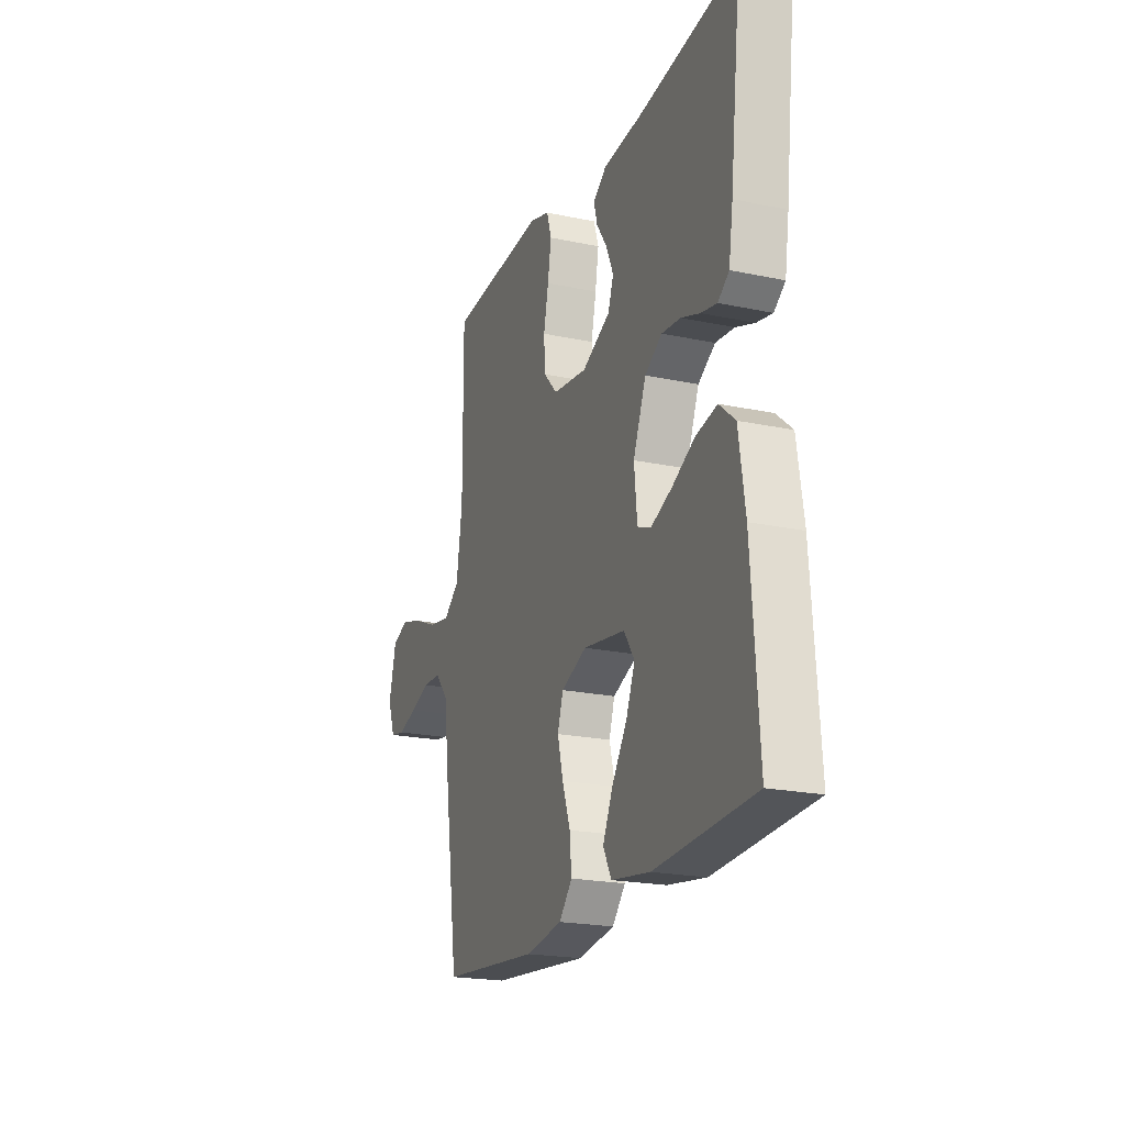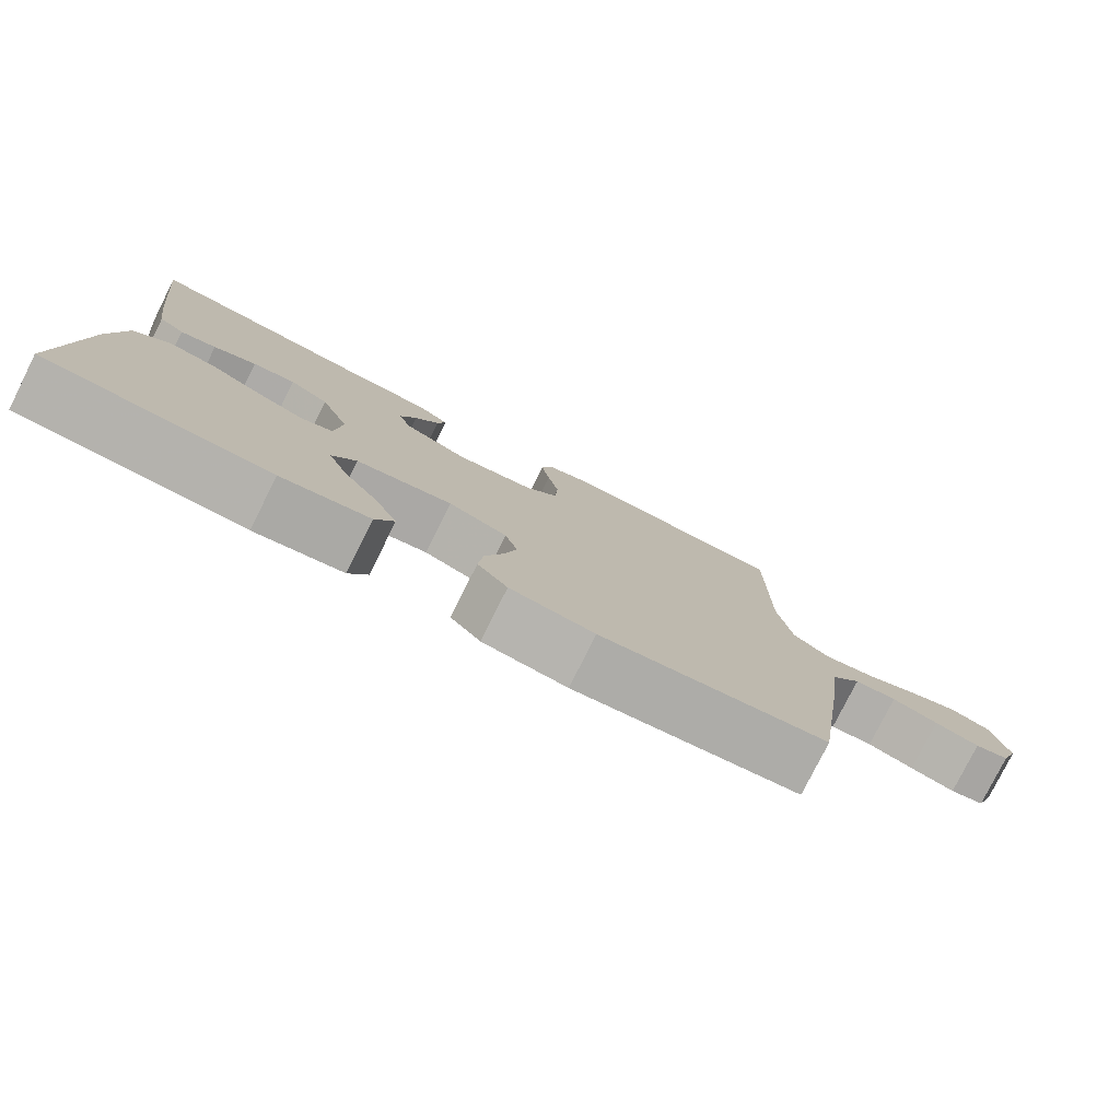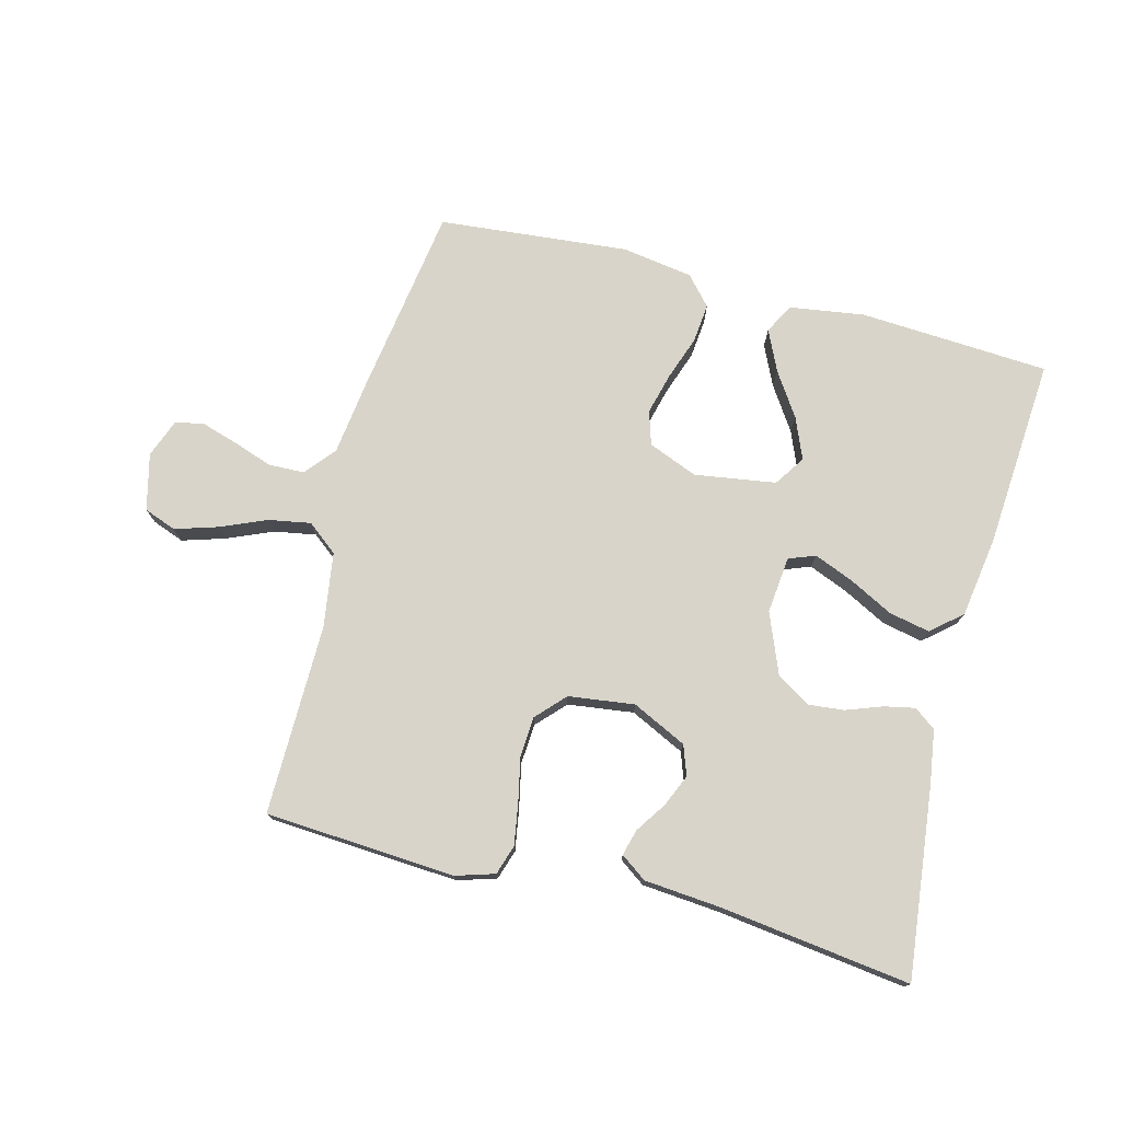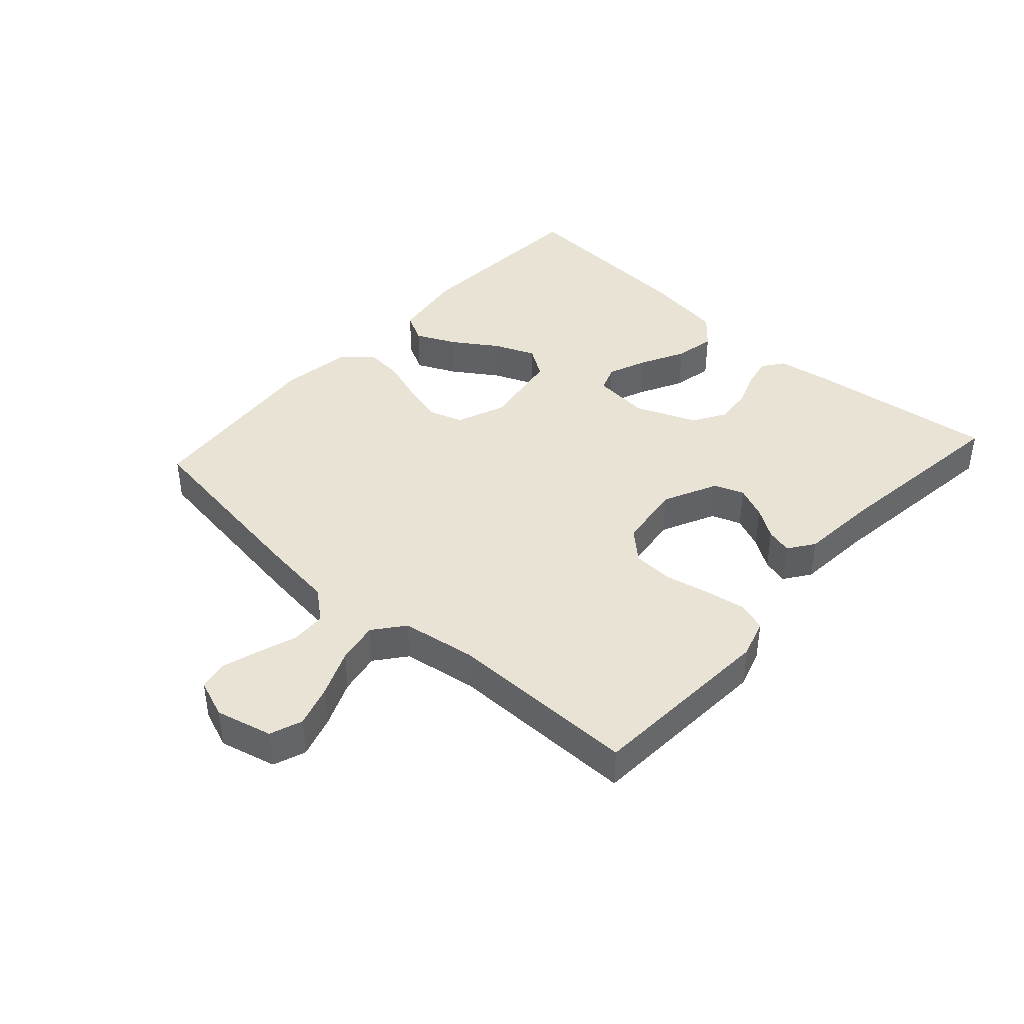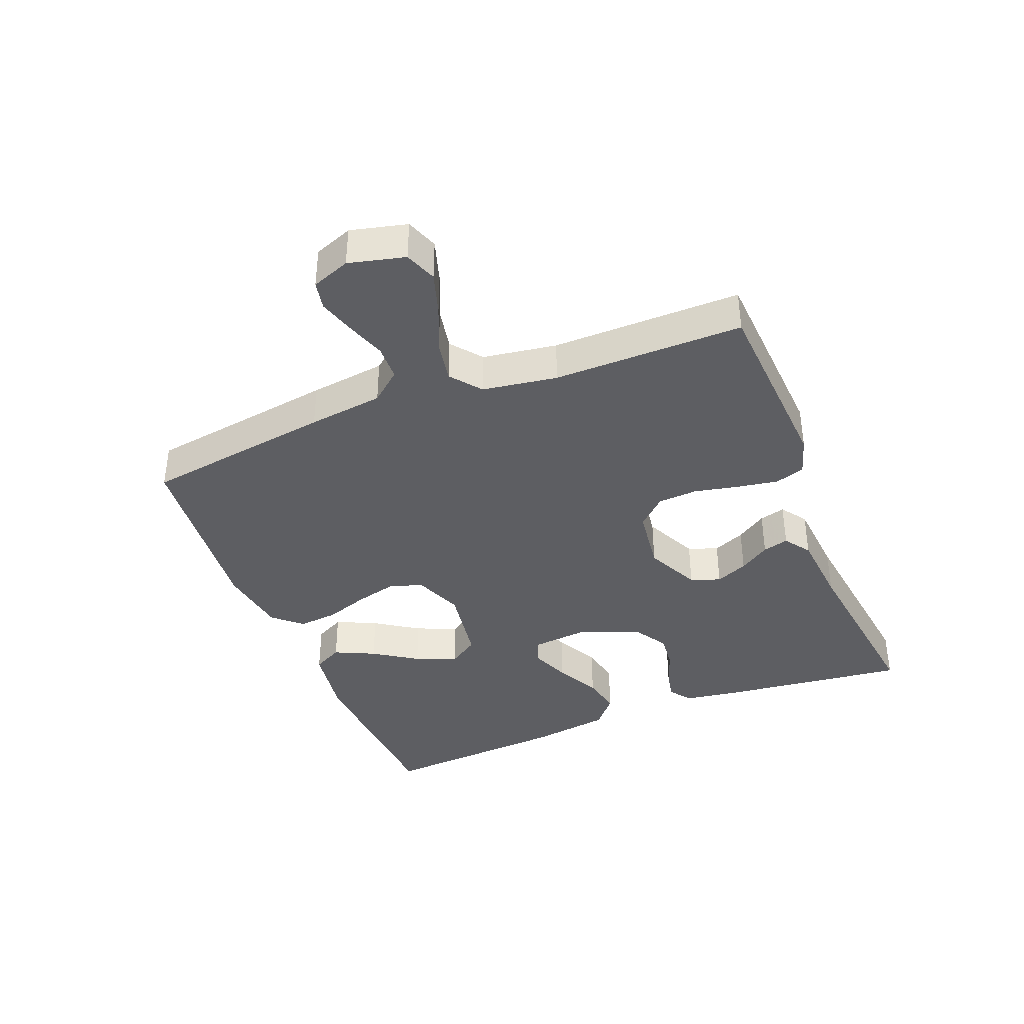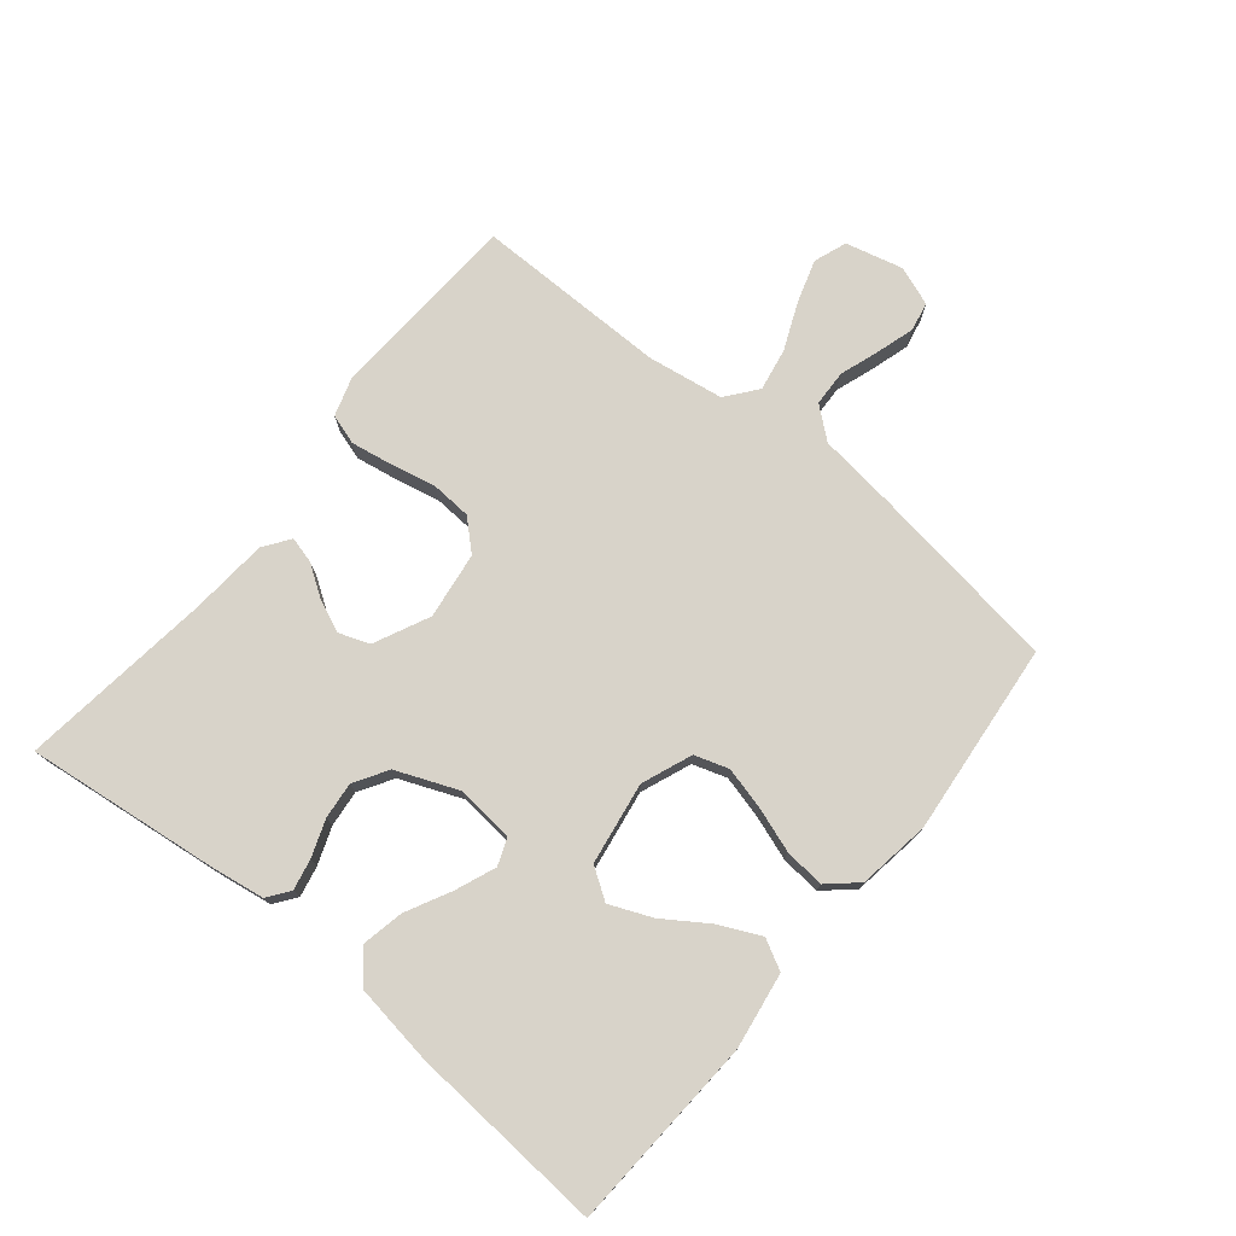
<metadata>
{"format":"obj","ext":"obj","renderer":"f3d","projection":"perspective","resolution":1024,"background":"white","views":[{"elev":-21.2,"azim":69.3,"up":"+Z"},{"elev":-78.8,"azim":153.4,"up":"+Z"},{"elev":75.6,"azim":14.7,"up":"+Y"},{"elev":41.3,"azim":-47.9,"up":"+Y"},{"elev":-38.7,"azim":-68.3,"up":"+Y"},{"elev":75.8,"azim":129.2,"up":"+Y"}]}
</metadata>
<code>
v 0.5 0.07 0.5
v 0.465 0.07 0.2
v 0.452 0.07 0.116
v 0.418 0.07 0.091
v 0.37 0.07 0.101
v 0.313 0.07 0.122
v 0.256 0.07 0.128
v 0.204 0.07 0.096
v 0.165 0.07 0
v 0.174 0.07 -0.09
v 0.216 0.07 -0.106
v 0.278 0.07 -0.081
v 0.348 0.07 -0.045
v 0.412 0.07 -0.032
v 0.46 0.07 -0.073
v 0.479 0.07 -0.2
v 0.5 0.07 -0.5
v 0.2 0.07 -0.517
v 0.082 0.07 -0.499
v 0.057 0.07 -0.452
v 0.087 0.07 -0.388
v 0.133 0.07 -0.319
v 0.16 0.07 -0.254
v 0.128 0.07 -0.206
v 0 0.07 -0.186
v -0.078 0.07 -0.217
v -0.095 0.07 -0.27
v -0.078 0.07 -0.336
v -0.054 0.07 -0.405
v -0.048 0.07 -0.467
v -0.088 0.07 -0.512
v -0.2 0.07 -0.529
v -0.5 0.07 -0.5
v -0.544 0.07 -0.2
v -0.559 0.07 -0.081
v -0.599 0.07 -0.033
v -0.655 0.07 -0.031
v -0.716 0.07 -0.052
v -0.775 0.07 -0.07
v -0.82 0.07 -0.061
v -0.843 0.07 0
v -0.821 0.07 0.089
v -0.77 0.07 0.108
v -0.703 0.07 0.087
v -0.63 0.07 0.056
v -0.564 0.07 0.044
v -0.516 0.07 0.082
v -0.498 0.07 0.2
v -0.5 0.07 0.5
v -0.2 0.07 0.518
v -0.139 0.07 0.499
v -0.124 0.07 0.452
v -0.135 0.07 0.387
v -0.15 0.07 0.317
v -0.146 0.07 0.254
v -0.104 0.07 0.209
v 0 0.07 0.195
v 0.086 0.07 0.236
v 0.103 0.07 0.283
v 0.081 0.07 0.334
v 0.049 0.07 0.382
v 0.038 0.07 0.423
v 0.079 0.07 0.452
v 0.2 0.07 0.462
v 0.5 0 0.5
v 0.465 0 0.2
v 0.452 0 0.116
v 0.418 0 0.091
v 0.37 0 0.101
v 0.313 0 0.122
v 0.256 0 0.128
v 0.204 0 0.096
v 0.165 0 0
v 0.174 0 -0.09
v 0.216 0 -0.106
v 0.278 0 -0.081
v 0.348 0 -0.045
v 0.412 0 -0.032
v 0.46 0 -0.073
v 0.479 0 -0.2
v 0.5 0 -0.5
v 0.2 0 -0.517
v 0.082 0 -0.499
v 0.057 0 -0.452
v 0.087 0 -0.388
v 0.133 0 -0.319
v 0.16 0 -0.254
v 0.128 0 -0.206
v 0 0 -0.186
v -0.078 0 -0.217
v -0.095 0 -0.27
v -0.078 0 -0.336
v -0.054 0 -0.405
v -0.048 0 -0.467
v -0.088 0 -0.512
v -0.2 0 -0.529
v -0.5 0 -0.5
v -0.544 0 -0.2
v -0.559 0 -0.081
v -0.599 0 -0.033
v -0.655 0 -0.031
v -0.716 0 -0.052
v -0.775 0 -0.07
v -0.82 0 -0.061
v -0.843 0 0
v -0.821 0 0.089
v -0.77 0 0.108
v -0.703 0 0.087
v -0.63 0 0.056
v -0.564 0 0.044
v -0.516 0 0.082
v -0.498 0 0.2
v -0.5 0 0.5
v -0.2 0 0.518
v -0.139 0 0.499
v -0.124 0 0.452
v -0.135 0 0.387
v -0.15 0 0.317
v -0.146 0 0.254
v -0.104 0 0.209
v 0 0 0.195
v 0.086 0 0.236
v 0.103 0 0.283
v 0.081 0 0.334
v 0.049 0 0.382
v 0.038 0 0.423
v 0.079 0 0.452
v 0.2 0 0.462
f 62 63 64
f 61 62 64
f 60 61 64
f 4 5 6
f 3 4 6
f 2 3 6
f 1 2 6
f 64 1 6
f 60 64 6
f 59 60 6
f 58 59 6 7
f 57 58 7 8
f 56 57 8 9
f 52 53 54
f 51 52 54
f 50 51 54
f 49 50 54
f 48 49 54
f 47 48 54 55
f 46 47 55 56
f 43 44 45
f 42 43 45
f 41 42 45
f 40 41 45
f 39 40 45
f 38 39 45
f 37 38 45
f 36 37 45 46
f 56 9 10
f 46 56 10
f 36 46 10
f 35 36 10
f 33 34 35
f 32 33 35
f 31 32 35
f 30 31 35
f 29 30 35
f 28 29 35
f 20 21 22
f 19 20 22
f 18 19 22
f 17 18 22
f 16 17 22
f 15 16 22
f 14 15 22
f 13 14 22
f 12 13 22 23
f 11 12 23 24
f 11 24 25
f 10 11 25
f 35 10 25
f 35 25 26
f 35 26 27
f 27 28 35
f 128 127 126
f 128 126 125
f 128 125 124
f 70 69 68
f 70 68 67
f 70 67 66
f 70 66 65
f 70 65 128
f 70 128 124
f 70 124 123
f 71 70 123 122
f 72 71 122 121
f 73 72 121 120
f 118 117 116
f 118 116 115
f 118 115 114
f 118 114 113
f 118 113 112
f 119 118 112 111
f 120 119 111 110
f 109 108 107
f 109 107 106
f 109 106 105
f 109 105 104
f 109 104 103
f 109 103 102
f 109 102 101
f 110 109 101 100
f 74 73 120
f 74 120 110
f 74 110 100
f 74 100 99
f 99 98 97
f 99 97 96
f 99 96 95
f 99 95 94
f 99 94 93
f 99 93 92
f 86 85 84
f 86 84 83
f 86 83 82
f 86 82 81
f 86 81 80
f 86 80 79
f 86 79 78
f 86 78 77
f 87 86 77 76
f 88 87 76 75
f 89 88 75
f 89 75 74
f 89 74 99
f 90 89 99
f 91 90 99
f 99 92 91
f 1 65 66 2
f 2 66 67 3
f 3 67 68 4
f 4 68 69 5
f 5 69 70 6
f 6 70 71 7
f 7 71 72 8
f 8 72 73 9
f 9 73 74 10
f 10 74 75 11
f 11 75 76 12
f 12 76 77 13
f 13 77 78 14
f 14 78 79 15
f 15 79 80 16
f 16 80 81 17
f 17 81 82 18
f 18 82 83 19
f 19 83 84 20
f 20 84 85 21
f 21 85 86 22
f 22 86 87 23
f 23 87 88 24
f 24 88 89 25
f 25 89 90 26
f 26 90 91 27
f 27 91 92 28
f 28 92 93 29
f 29 93 94 30
f 30 94 95 31
f 31 95 96 32
f 32 96 97 33
f 33 97 98 34
f 34 98 99 35
f 35 99 100 36
f 36 100 101 37
f 37 101 102 38
f 38 102 103 39
f 39 103 104 40
f 40 104 105 41
f 41 105 106 42
f 42 106 107 43
f 43 107 108 44
f 44 108 109 45
f 45 109 110 46
f 46 110 111 47
f 47 111 112 48
f 48 112 113 49
f 49 113 114 50
f 50 114 115 51
f 51 115 116 52
f 52 116 117 53
f 53 117 118 54
f 54 118 119 55
f 55 119 120 56
f 56 120 121 57
f 57 121 122 58
f 58 122 123 59
f 59 123 124 60
f 60 124 125 61
f 61 125 126 62
f 62 126 127 63
f 63 127 128 64
f 64 128 65 1

</code>
